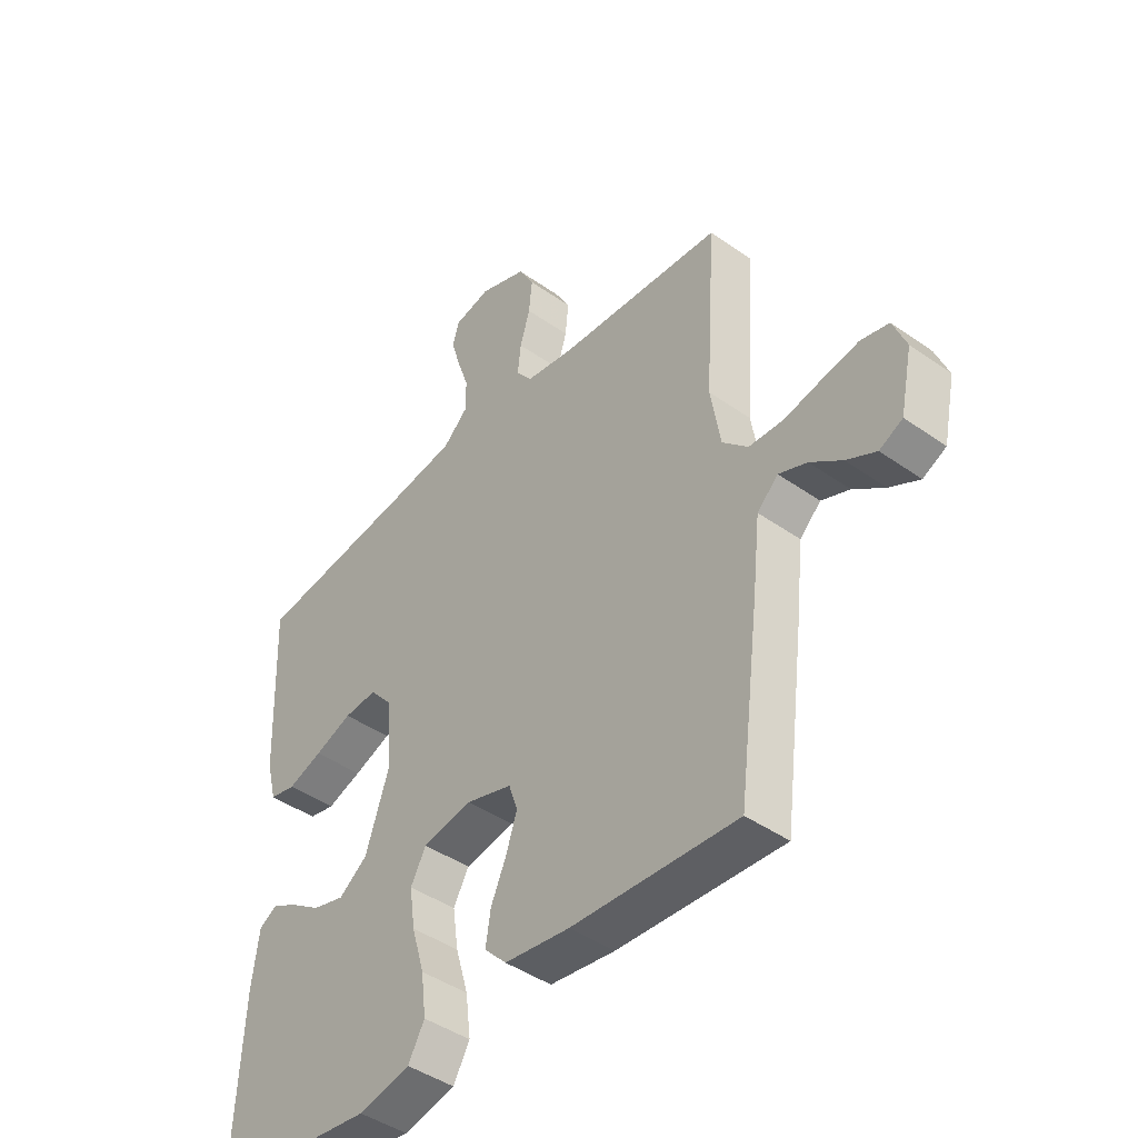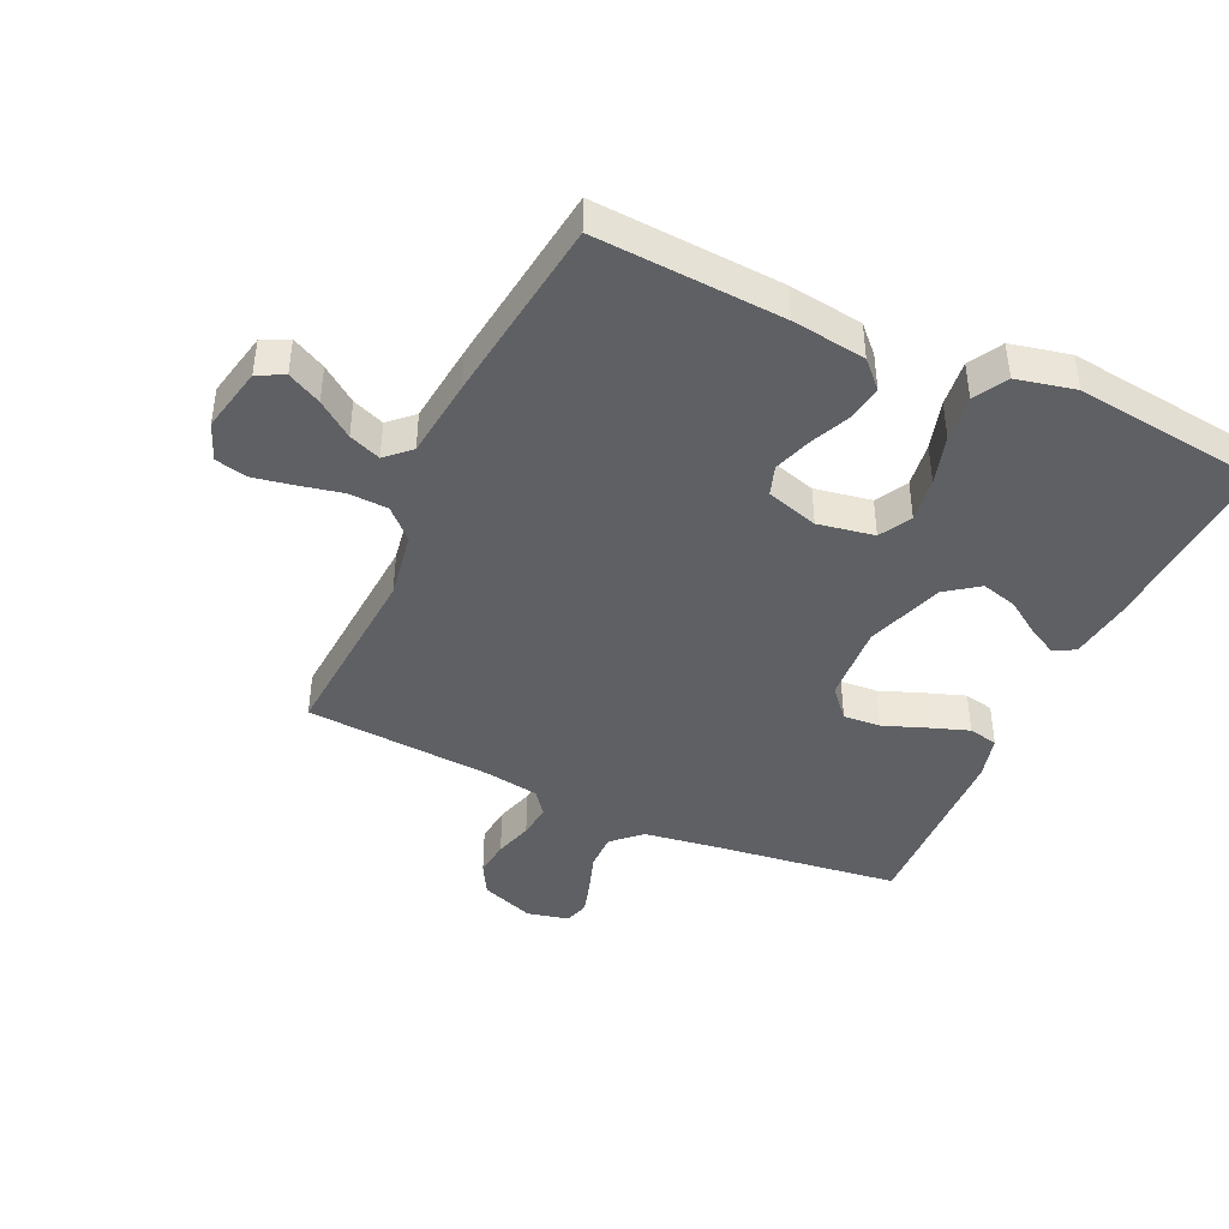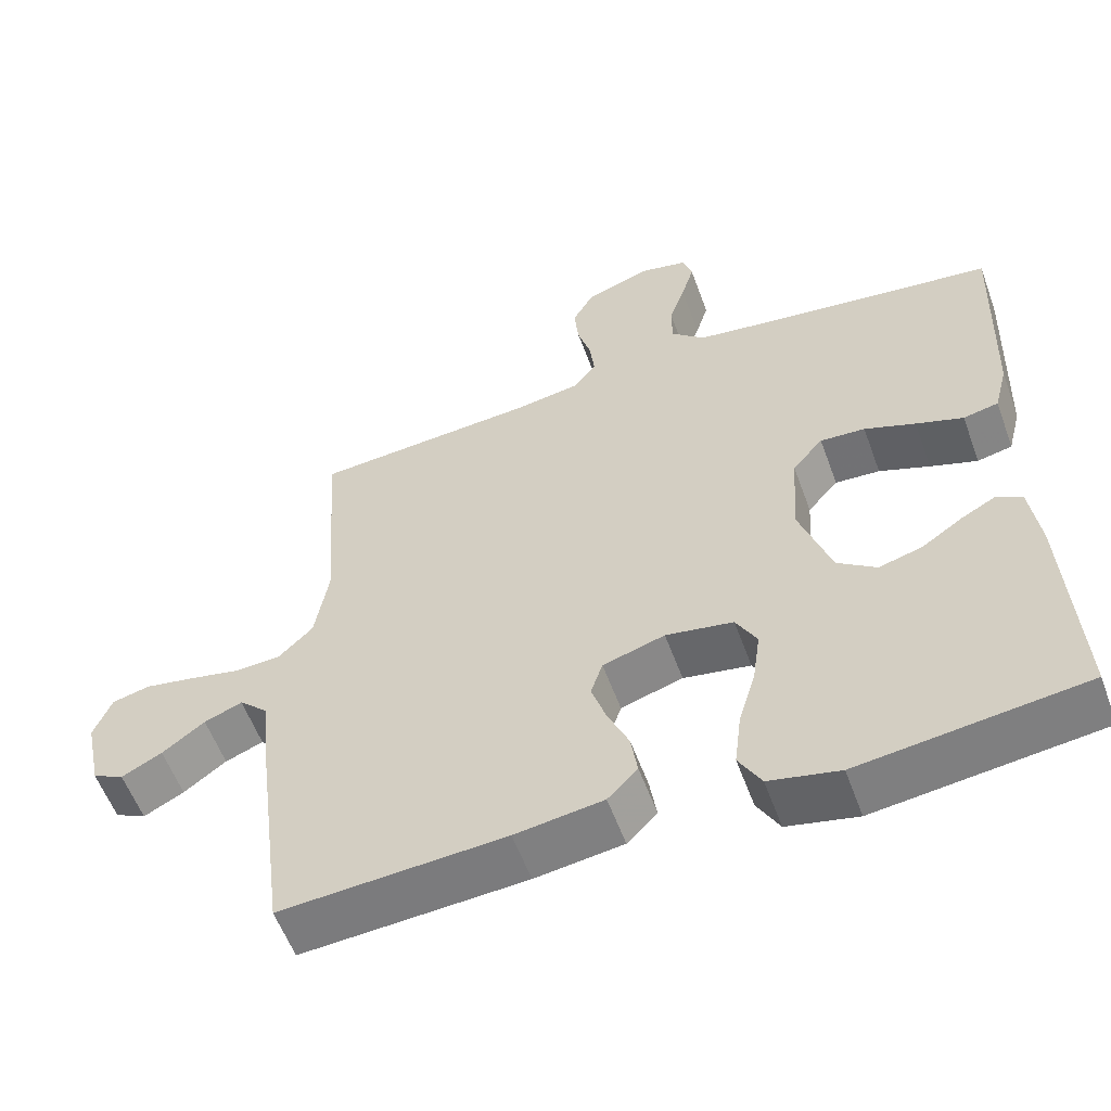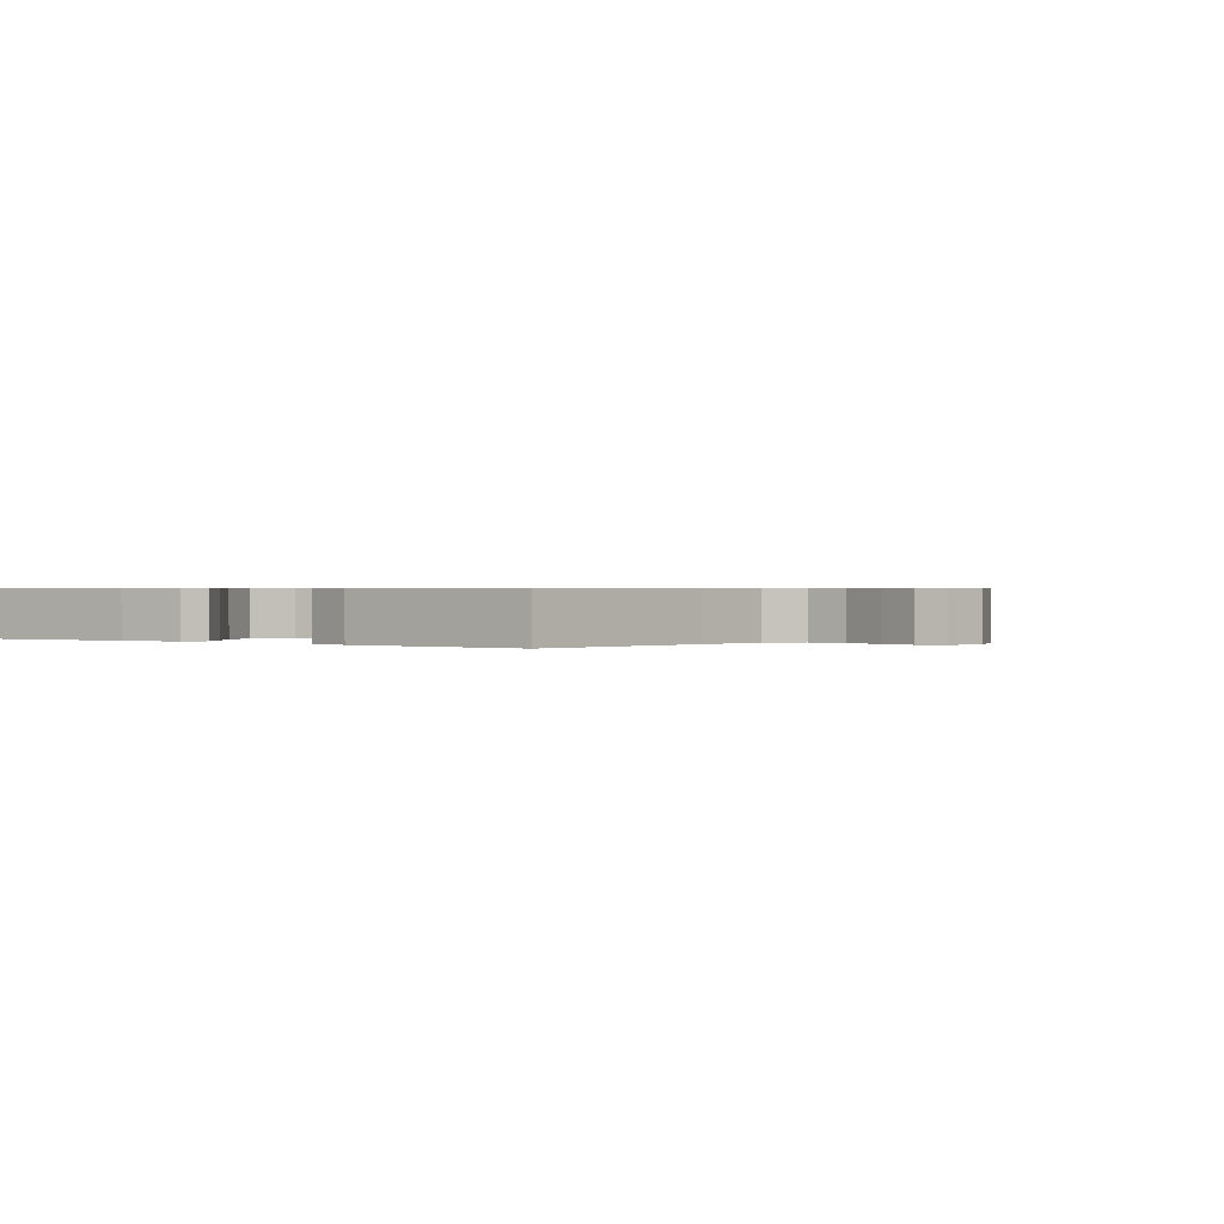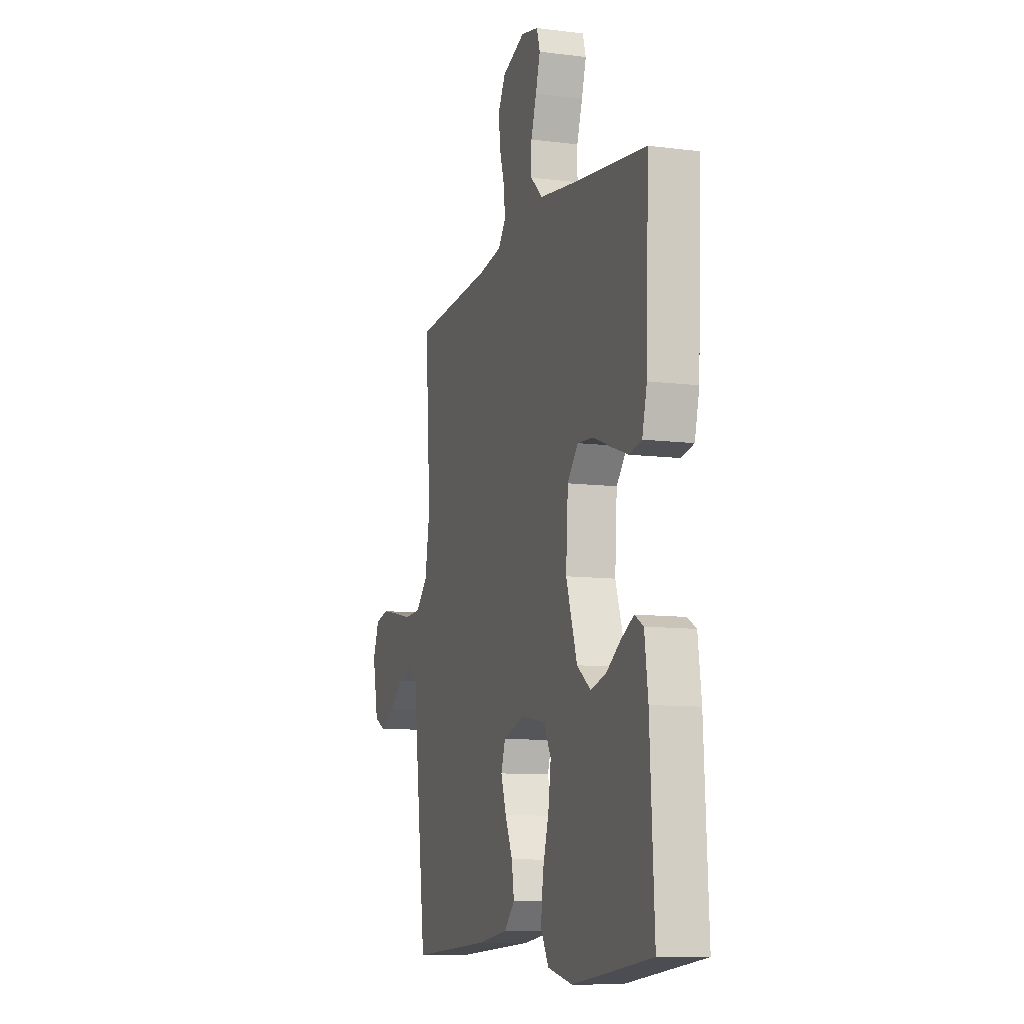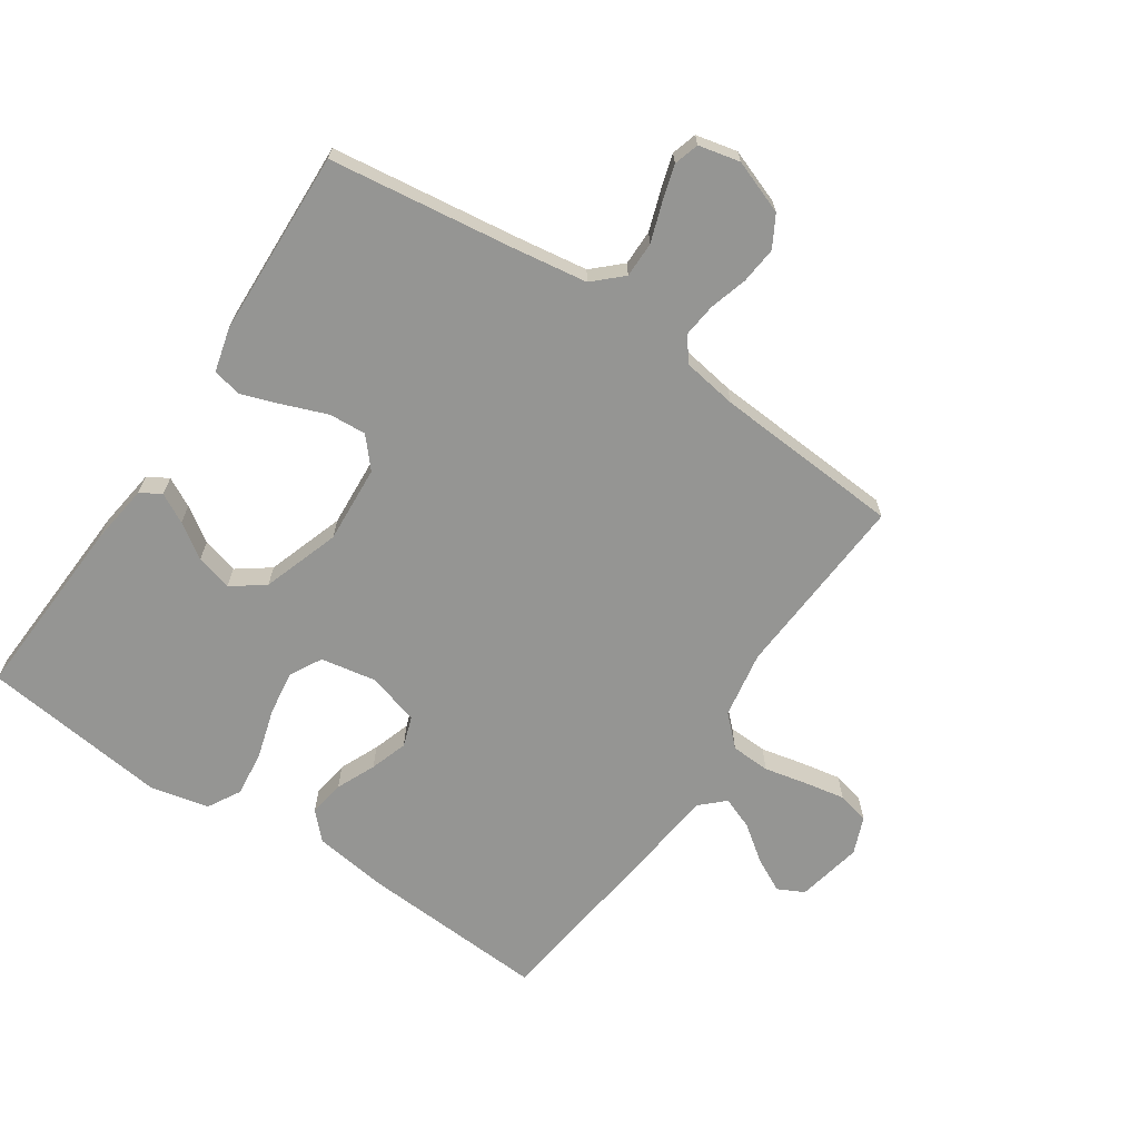
<metadata>
{"format":"obj","ext":"obj","renderer":"f3d","projection":"perspective","resolution":1024,"background":"white","views":[{"elev":-43.7,"azim":50.3,"up":"+Z"},{"elev":-42.9,"azim":155.2,"up":"+Y"},{"elev":-57.1,"azim":-160.0,"up":"+Z"},{"elev":0.6,"azim":-54.6,"up":"+Y"},{"elev":-10.0,"azim":-108.0,"up":"+Z"},{"elev":-67.3,"azim":-33.8,"up":"+Y"}]}
</metadata>
<code>
v -0.5 0.07 -0.5
v -0.484 0.07 -0.2
v -0.471 0.07 -0.103
v -0.438 0.07 -0.084
v -0.391 0.07 -0.109
v -0.336 0.07 -0.146
v -0.278 0.07 -0.162
v -0.226 0.07 -0.124
v -0.184 0.07 0
v -0.192 0.07 0.125
v -0.233 0.07 0.172
v -0.293 0.07 0.168
v -0.361 0.07 0.142
v -0.424 0.07 0.12
v -0.471 0.07 0.13
v -0.489 0.07 0.2
v -0.5 0.07 0.5
v -0.2 0.07 0.539
v -0.085 0.07 0.556
v -0.04 0.07 0.598
v -0.04 0.07 0.655
v -0.061 0.07 0.717
v -0.078 0.07 0.774
v -0.066 0.07 0.814
v 0 0.07 0.829
v 0.086 0.07 0.797
v 0.114 0.07 0.747
v 0.108 0.07 0.688
v 0.09 0.07 0.627
v 0.084 0.07 0.573
v 0.113 0.07 0.535
v 0.2 0.07 0.521
v 0.5 0.07 0.5
v 0.48 0.07 0.2
v 0.498 0.07 0.093
v 0.544 0.07 0.048
v 0.607 0.07 0.045
v 0.676 0.07 0.06
v 0.741 0.07 0.072
v 0.792 0.07 0.06
v 0.816 0.07 0
v 0.794 0.07 -0.105
v 0.752 0.07 -0.126
v 0.698 0.07 -0.098
v 0.641 0.07 -0.056
v 0.59 0.07 -0.036
v 0.552 0.07 -0.072
v 0.538 0.07 -0.2
v 0.5 0.07 -0.5
v 0.2 0.07 -0.482
v 0.082 0.07 -0.466
v 0.042 0.07 -0.425
v 0.051 0.07 -0.367
v 0.079 0.07 -0.304
v 0.099 0.07 -0.244
v 0.083 0.07 -0.196
v 0 0.07 -0.171
v -0.09 0.07 -0.187
v -0.118 0.07 -0.238
v -0.108 0.07 -0.309
v -0.085 0.07 -0.388
v -0.076 0.07 -0.462
v -0.106 0.07 -0.515
v -0.2 0.07 -0.536
v -0.5 0 -0.5
v -0.484 0 -0.2
v -0.471 0 -0.103
v -0.438 0 -0.084
v -0.391 0 -0.109
v -0.336 0 -0.146
v -0.278 0 -0.162
v -0.226 0 -0.124
v -0.184 0 0
v -0.192 0 0.125
v -0.233 0 0.172
v -0.293 0 0.168
v -0.361 0 0.142
v -0.424 0 0.12
v -0.471 0 0.13
v -0.489 0 0.2
v -0.5 0 0.5
v -0.2 0 0.539
v -0.085 0 0.556
v -0.04 0 0.598
v -0.04 0 0.655
v -0.061 0 0.717
v -0.078 0 0.774
v -0.066 0 0.814
v 0 0 0.829
v 0.086 0 0.797
v 0.114 0 0.747
v 0.108 0 0.688
v 0.09 0 0.627
v 0.084 0 0.573
v 0.113 0 0.535
v 0.2 0 0.521
v 0.5 0 0.5
v 0.48 0 0.2
v 0.498 0 0.093
v 0.544 0 0.048
v 0.607 0 0.045
v 0.676 0 0.06
v 0.741 0 0.072
v 0.792 0 0.06
v 0.816 0 0
v 0.794 0 -0.105
v 0.752 0 -0.126
v 0.698 0 -0.098
v 0.641 0 -0.056
v 0.59 0 -0.036
v 0.552 0 -0.072
v 0.538 0 -0.2
v 0.5 0 -0.5
v 0.2 0 -0.482
v 0.082 0 -0.466
v 0.042 0 -0.425
v 0.051 0 -0.367
v 0.079 0 -0.304
v 0.099 0 -0.244
v 0.083 0 -0.196
v 0 0 -0.171
v -0.09 0 -0.187
v -0.118 0 -0.238
v -0.108 0 -0.309
v -0.085 0 -0.388
v -0.076 0 -0.462
v -0.106 0 -0.515
v -0.2 0 -0.536
f 60 61 62 63
f 59 60 63 64
f 51 52 53 54
f 51 54 55
f 50 51 55
f 47 48 49 50
f 47 50 55 56
f 42 43 44 45
f 42 45 46
f 41 42 46
f 40 41 46
f 37 38 39 40
f 37 40 46
f 36 37 46 47
f 32 33 34
f 31 32 34 35
f 26 27 28 29
f 26 29 30
f 25 26 30
f 24 25 30
f 21 22 23 24
f 21 24 30
f 20 21 30 31
f 15 16 17 18
f 15 18 19
f 12 13 14 15
f 12 15 19 20
f 3 4 5 6
f 1 2 3 6
f 59 64 1 6
f 36 47 56 57
f 35 36 57 58
f 31 35 58
f 11 12 20 31
f 10 11 31
f 9 10 31 58
f 8 9 58 59
f 59 6 7
f 7 8 59
f 127 126 125 124
f 128 127 124 123
f 118 117 116 115
f 119 118 115
f 119 115 114
f 114 113 112 111
f 120 119 114 111
f 109 108 107 106
f 110 109 106
f 110 106 105
f 110 105 104
f 104 103 102 101
f 110 104 101
f 111 110 101 100
f 98 97 96
f 99 98 96 95
f 93 92 91 90
f 94 93 90
f 94 90 89
f 94 89 88
f 88 87 86 85
f 94 88 85
f 95 94 85 84
f 82 81 80 79
f 83 82 79
f 79 78 77 76
f 84 83 79 76
f 70 69 68 67
f 70 67 66 65
f 70 65 128 123
f 121 120 111 100
f 122 121 100 99
f 122 99 95
f 95 84 76 75
f 95 75 74
f 122 95 74 73
f 123 122 73 72
f 71 70 123
f 123 72 71
f 1 65 66 2
f 2 66 67 3
f 3 67 68 4
f 4 68 69 5
f 5 69 70 6
f 6 70 71 7
f 7 71 72 8
f 8 72 73 9
f 9 73 74 10
f 10 74 75 11
f 11 75 76 12
f 12 76 77 13
f 13 77 78 14
f 14 78 79 15
f 15 79 80 16
f 16 80 81 17
f 17 81 82 18
f 18 82 83 19
f 19 83 84 20
f 20 84 85 21
f 21 85 86 22
f 22 86 87 23
f 23 87 88 24
f 24 88 89 25
f 25 89 90 26
f 26 90 91 27
f 27 91 92 28
f 28 92 93 29
f 29 93 94 30
f 30 94 95 31
f 31 95 96 32
f 32 96 97 33
f 33 97 98 34
f 34 98 99 35
f 35 99 100 36
f 36 100 101 37
f 37 101 102 38
f 38 102 103 39
f 39 103 104 40
f 40 104 105 41
f 41 105 106 42
f 42 106 107 43
f 43 107 108 44
f 44 108 109 45
f 45 109 110 46
f 46 110 111 47
f 47 111 112 48
f 48 112 113 49
f 49 113 114 50
f 50 114 115 51
f 51 115 116 52
f 52 116 117 53
f 53 117 118 54
f 54 118 119 55
f 55 119 120 56
f 56 120 121 57
f 57 121 122 58
f 58 122 123 59
f 59 123 124 60
f 60 124 125 61
f 61 125 126 62
f 62 126 127 63
f 63 127 128 64
f 64 128 65 1

</code>
